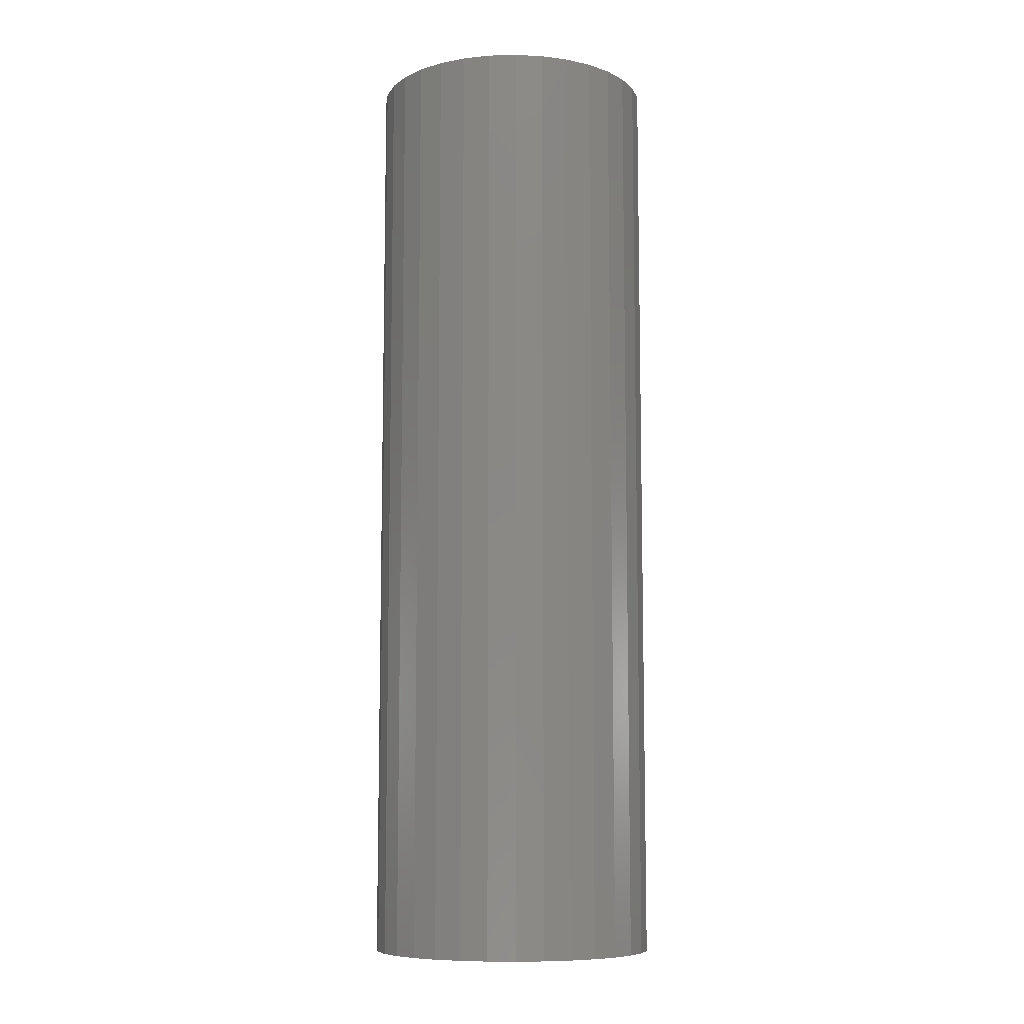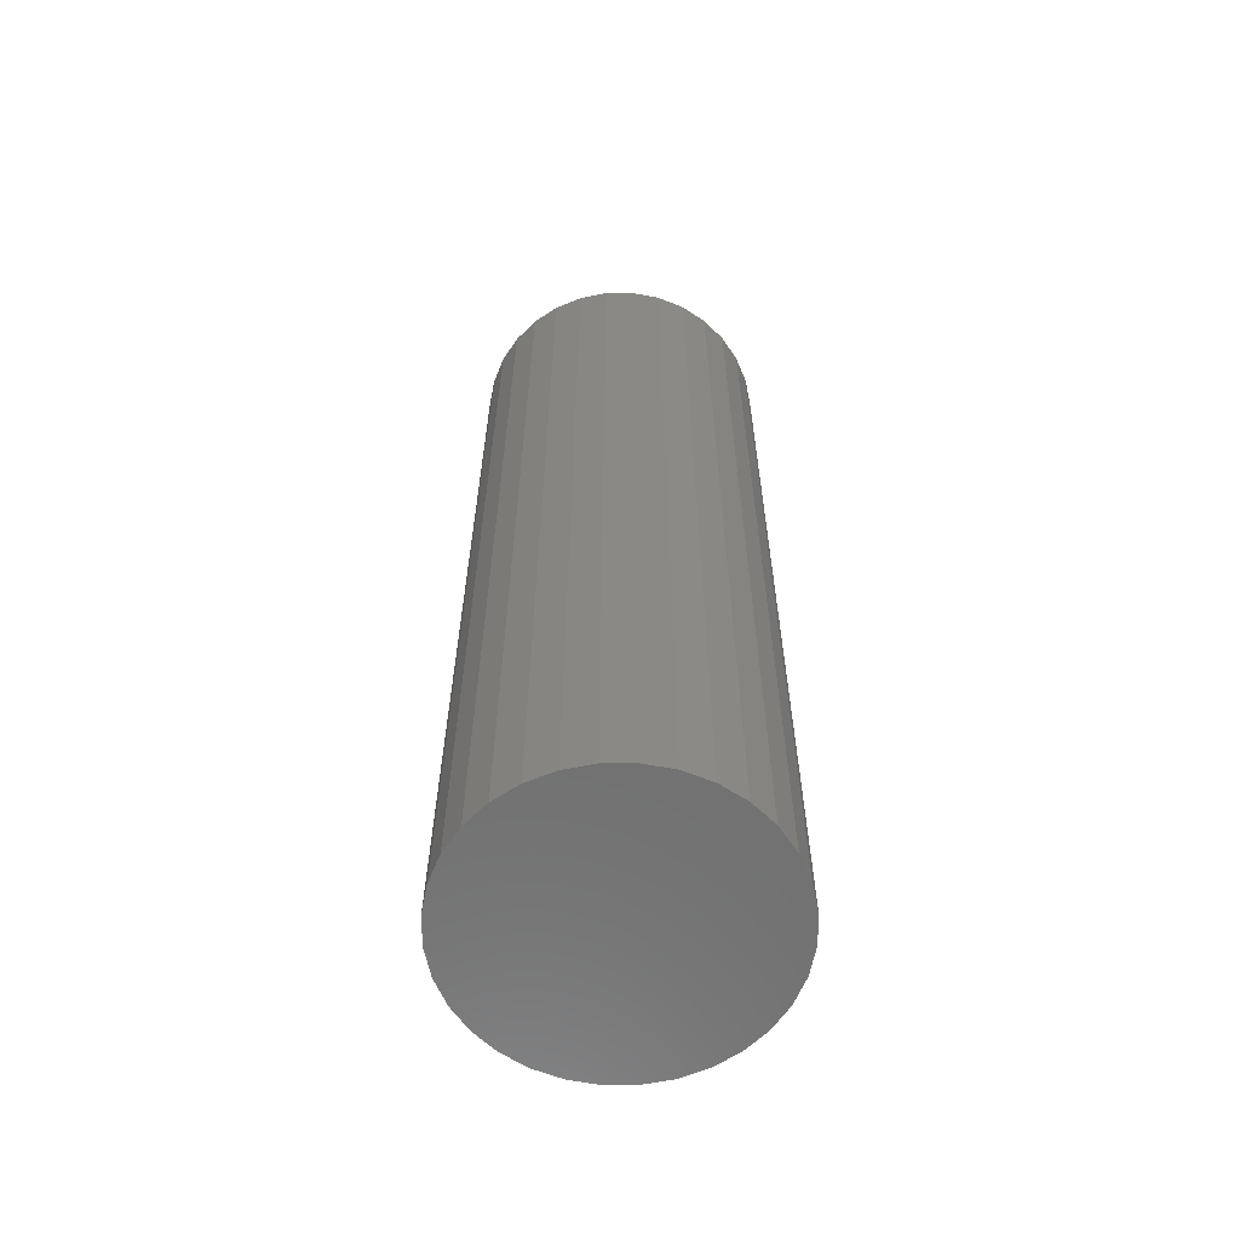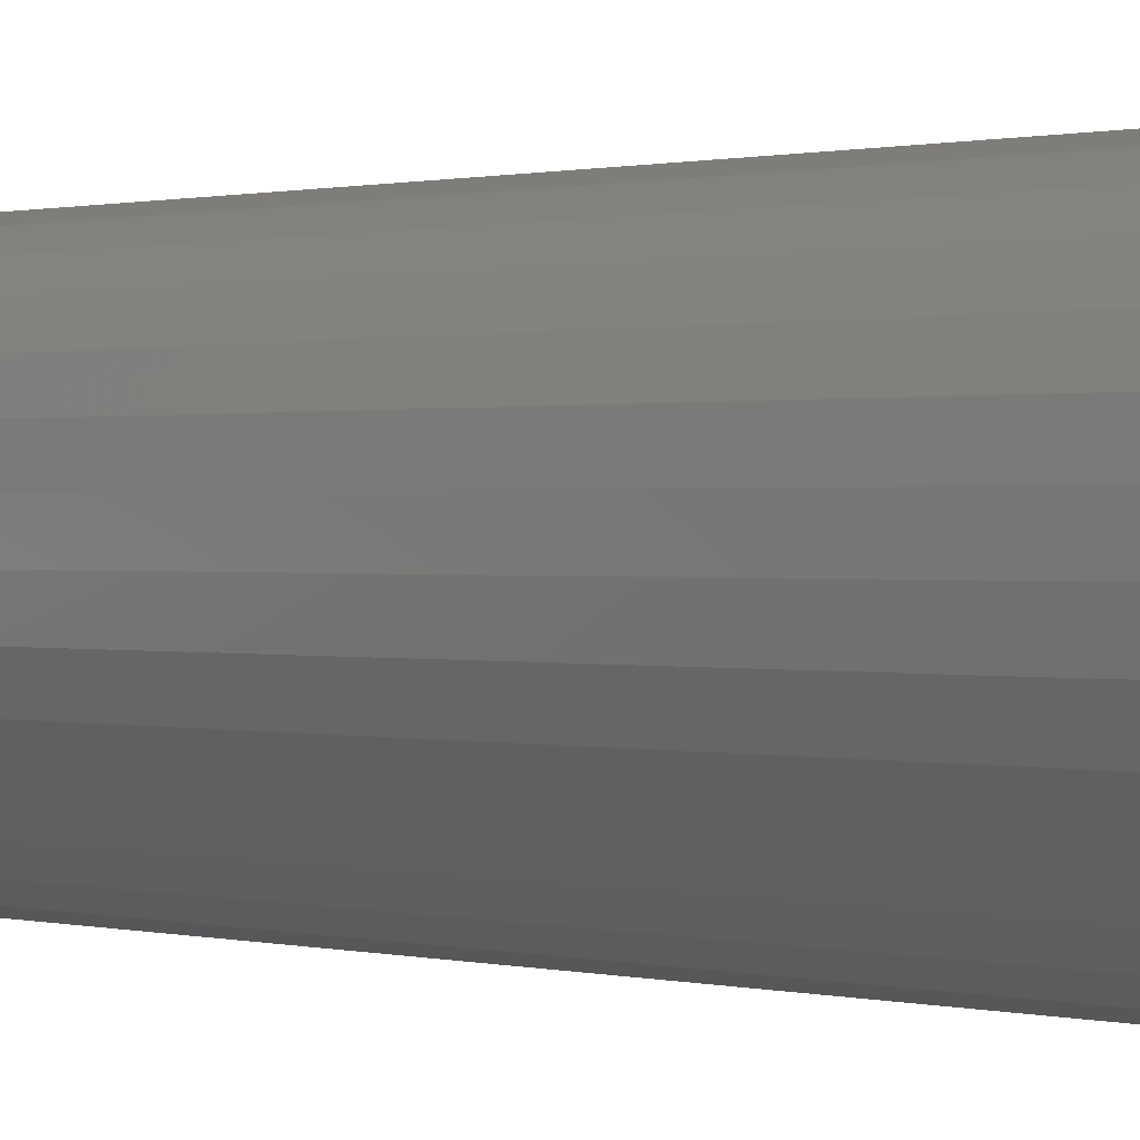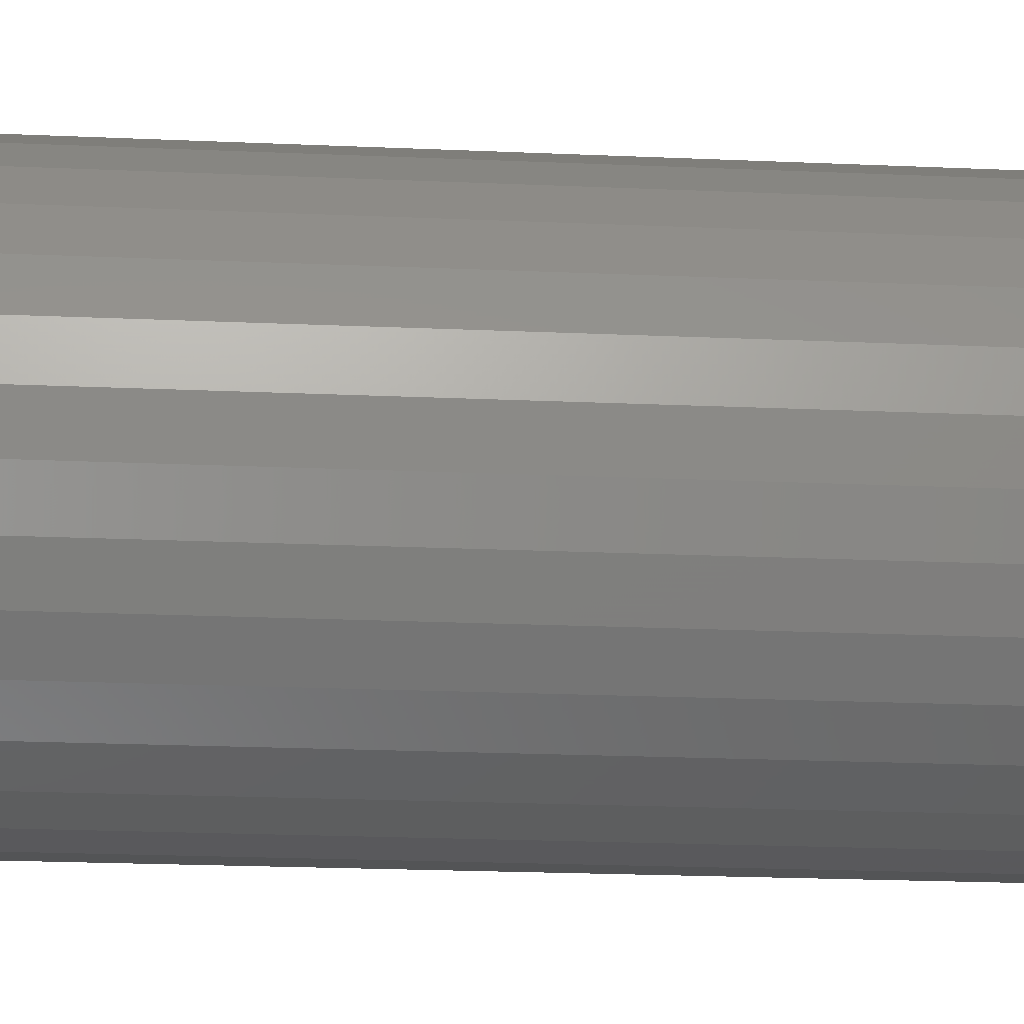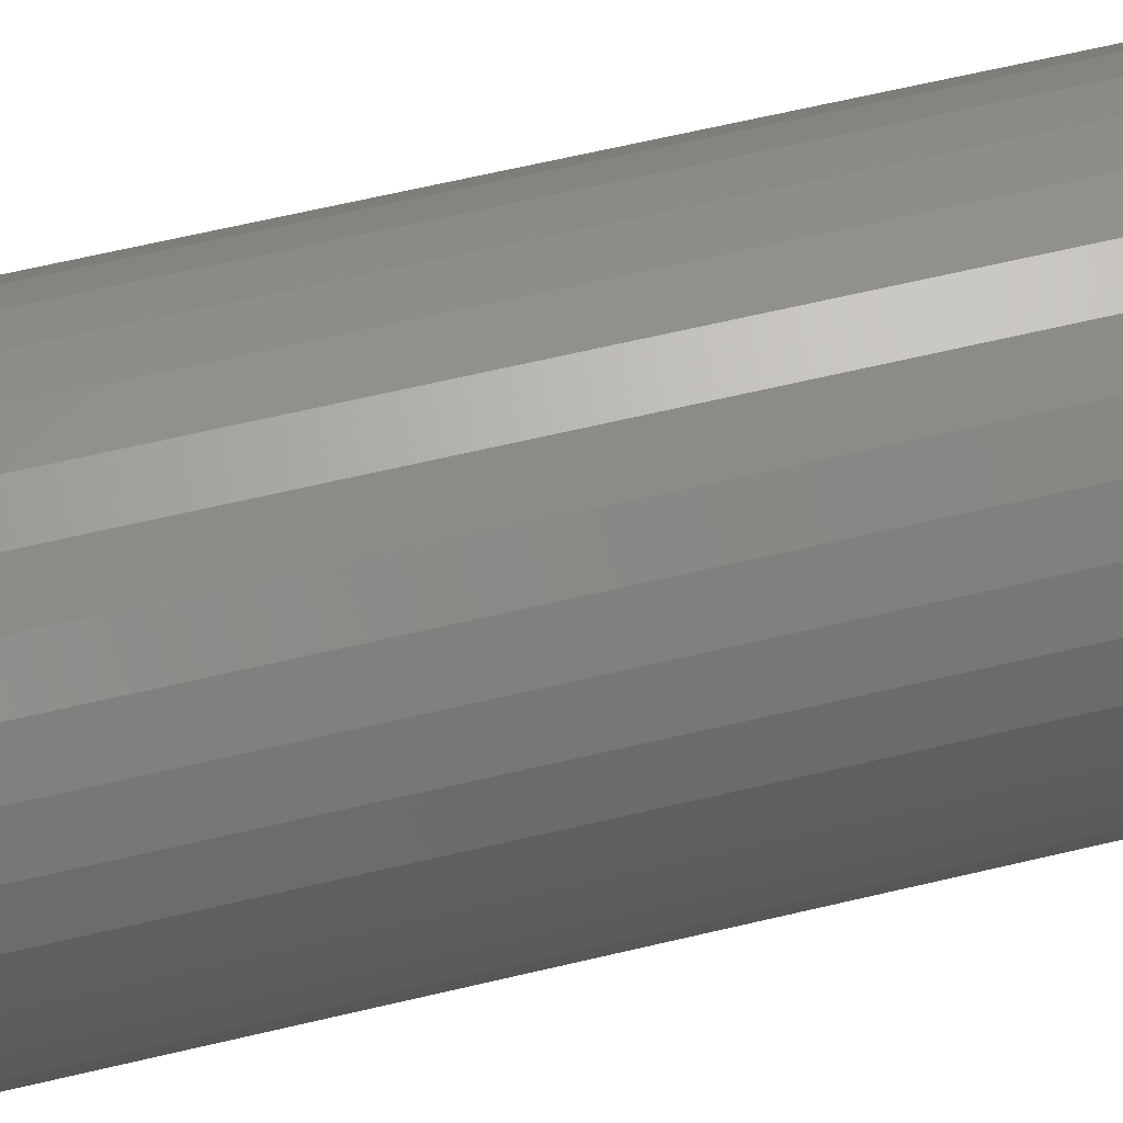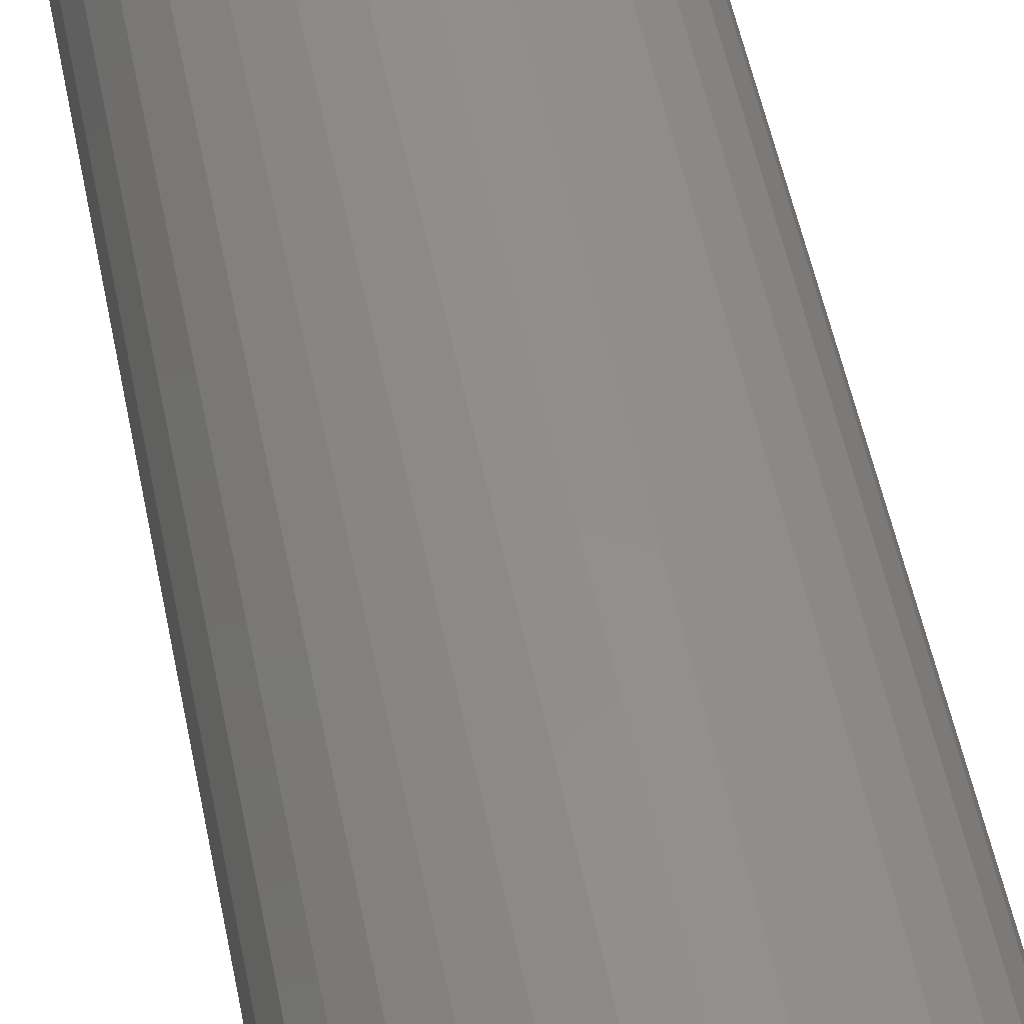
<metadata>
{"format":"stl","ext":"stl","renderer":"f3d","projection":"perspective","resolution":1024,"background":"white","views":[{"elev":-8.8,"azim":-69.0,"up":"+Y"},{"elev":-61.5,"azim":-117.9,"up":"+Y"},{"elev":0.5,"azim":138.9,"up":"+Z"},{"elev":-16.8,"azim":84.3,"up":"+Z"},{"elev":60.7,"azim":-103.9,"up":"+Z"},{"elev":51.4,"azim":169.0,"up":"+Z"}]}
</metadata>
<code>
# stl→obj: 128 verts, 252 faces
v -0.05375 -3.267e-18 0.05885
v -0.09008 -5.284e-18 0.0636
v -0.04114 -2.567e-18 0.0692
v -0.0641 -3.841e-18 0.04624
v -0.1007 -5.871e-18 0.04381
v -0.0641 -3.841e-18 -0.04624
v -0.05375 -3.267e-18 -0.05885
v -0.09008 -5.284e-18 -0.0636
v -0.04114 -2.567e-18 -0.0692
v -0.07585 -4.493e-18 -0.08095
v -0.02675 -1.768e-18 -0.07689
v -0.01114 -9.013e-19 -0.08162
v -0.0585 -3.53e-18 -0.09518
v 0.08604 4.493e-18 0.08095
v 0.02133 9.013e-19 0.08162
v 0.0687 3.53e-18 0.09518
v 0.03695 1.768e-18 0.07689
v 0.05134 2.567e-18 0.0692
v 0.1003 5.284e-18 0.0636
v 0.06395 3.267e-18 0.05885
v 0.0743 3.841e-18 0.04624
v 0.0743 3.841e-18 -0.04624
v 0.1109 5.871e-18 -0.04381
v 0.1003 5.284e-18 -0.0636
v 0.06395 3.267e-18 -0.05885
v 0.05134 2.567e-18 -0.0692
v 0.08604 4.493e-18 -0.08095
v 0.03695 1.768e-18 -0.07689
v 0.02133 9.013e-19 -0.08162
v -0.07585 -4.493e-18 0.08095
v -0.0585 -3.53e-18 0.09518
v 0.005099 1.592e-33 0.08322
v -0.01114 -9.013e-19 0.08162
v -0.02675 -1.768e-18 0.07689
v 0.005099 -5.235e-33 -0.08322
v 0.0687 3.53e-18 -0.09518
v 0.04891 2.432e-18 -0.1058
v 0.02743 1.24e-18 -0.1123
v 0.005099 -1.556e-33 -0.1145
v -0.01723 -1.24e-18 -0.1123
v -0.03871 -2.432e-18 -0.1058
v -0.03871 -2.432e-18 0.1058
v -0.01723 -1.24e-18 0.1123
v 0.005099 7.782e-34 0.1145
v 0.02743 1.24e-18 0.1123
v 0.04891 2.432e-18 0.1058
v -0.07179 -4.268e-18 0.03185
v -0.07653 -4.531e-18 0.01624
v -0.1072 -6.232e-18 0.02233
v -0.07812 -4.62e-18 4.524e-17
v -0.1094 -6.355e-18 1.402e-17
v -0.07653 -4.531e-18 -0.01624
v -0.1072 -6.232e-18 -0.02233
v -0.07179 -4.268e-18 -0.03185
v -0.1007 -5.871e-18 -0.04381
v 0.08199 4.268e-18 -0.03185
v 0.08672 4.531e-18 -0.01624
v 0.1174 6.232e-18 -0.02233
v 0.08832 4.62e-18 -1.211e-17
v 0.1196 6.355e-18 -1.402e-17
v 0.08672 4.531e-18 0.01624
v 0.1174 6.232e-18 0.02233
v 0.08199 4.268e-18 0.03185
v 0.1109 5.871e-18 0.04381
v 0.02133 -0.7188 -0.08162
v 0.03695 -0.7188 -0.07689
v 0.05134 -0.7188 -0.0692
v 0.06395 -0.7188 -0.05885
v 0.0743 -0.7188 -0.04624
v 0.08199 -0.7188 -0.03185
v 0.08672 -0.7188 -0.01624
v 0.08832 -0.7188 -1.211e-17
v 0.005099 -0.7188 -0.08322
v -0.01114 -0.7188 -0.08162
v -0.02675 -0.7188 -0.07689
v -0.04114 -0.7188 -0.0692
v -0.05375 -0.7188 -0.05885
v -0.0641 -0.7188 -0.04624
v -0.07179 -0.7188 -0.03185
v -0.07653 -0.7188 -0.01624
v -0.07812 -0.7188 4.524e-17
v -0.01114 -0.7188 0.08162
v -0.02675 -0.7188 0.07689
v -0.04114 -0.7188 0.0692
v -0.05375 -0.7188 0.05885
v -0.0641 -0.7188 0.04624
v -0.07179 -0.7188 0.03185
v -0.07653 -0.7188 0.01624
v 0.005099 -0.7188 0.08322
v 0.02133 -0.7188 0.08162
v 0.03695 -0.7188 0.07689
v 0.05134 -0.7188 0.0692
v 0.06395 -0.7188 0.05885
v 0.0743 -0.7188 0.04624
v 0.08199 -0.7188 0.03185
v 0.08672 -0.7188 0.01624
v -0.01723 -0.75 0.1123
v 0.02743 -0.75 0.1123
v 0.005099 -0.75 0.1145
v -0.03871 -0.75 0.1058
v 0.04891 -0.75 0.1058
v -0.0585 -0.75 0.09518
v 0.0687 -0.75 0.09518
v 0.0687 -0.75 -0.09518
v -0.03871 -0.75 -0.1058
v 0.04891 -0.75 -0.1058
v -0.01723 -0.75 -0.1123
v 0.02743 -0.75 -0.1123
v 0.005099 -0.75 -0.1145
v 0.08604 -0.75 0.08095
v -0.07585 -0.75 0.08095
v 0.1003 -0.75 0.0636
v -0.09008 -0.75 0.0636
v 0.1109 -0.75 0.04381
v -0.1007 -0.75 0.04381
v 0.1174 -0.75 0.02233
v -0.1072 -0.75 0.02233
v 0.1196 -0.75 -1.402e-17
v -0.1094 -0.75 1.402e-17
v 0.1174 -0.75 -0.02233
v -0.1072 -0.75 -0.02233
v 0.1109 -0.75 -0.04381
v -0.1007 -0.75 -0.04381
v 0.1003 -0.75 -0.0636
v -0.09008 -0.75 -0.0636
v 0.08604 -0.75 -0.08095
v -0.07585 -0.75 -0.08095
v -0.0585 -0.75 -0.09518
f 1 2 3
f 2 1 4
f 4 5 2
f 6 7 8
f 8 7 9
f 9 10 8
f 10 9 11
f 12 10 11
f 13 10 12
f 14 15 16
f 17 15 14
f 18 17 14
f 19 18 14
f 19 20 18
f 21 20 19
f 22 23 24
f 25 22 24
f 26 25 24
f 27 26 24
f 28 26 27
f 29 28 27
f 30 31 32
f 30 32 33
f 30 33 34
f 30 34 3
f 30 3 2
f 35 29 27
f 35 27 36
f 35 36 37
f 35 37 38
f 35 38 39
f 35 39 40
f 35 40 41
f 35 41 13
f 35 13 12
f 32 31 42
f 32 42 43
f 32 43 44
f 32 44 45
f 32 45 46
f 32 46 16
f 32 16 15
f 4 47 5
f 5 47 48
f 5 48 49
f 49 48 50
f 49 50 51
f 51 50 52
f 51 52 53
f 53 52 54
f 53 54 55
f 55 54 6
f 55 6 8
f 22 56 23
f 23 56 57
f 23 57 58
f 58 57 59
f 58 59 60
f 60 59 61
f 60 61 62
f 62 61 63
f 62 63 64
f 64 63 21
f 64 21 19
f 35 65 29
f 29 65 66
f 29 66 28
f 28 66 67
f 28 67 26
f 26 67 68
f 26 68 25
f 25 68 69
f 25 69 22
f 22 69 70
f 22 70 56
f 56 70 71
f 56 71 57
f 57 71 72
f 57 72 59
f 65 35 73
f 73 35 12
f 73 12 74
f 74 12 11
f 74 11 75
f 75 11 9
f 75 9 76
f 76 9 7
f 76 7 77
f 77 7 6
f 77 6 78
f 78 6 54
f 78 54 79
f 79 54 52
f 79 52 80
f 80 52 50
f 80 50 81
f 32 82 33
f 33 82 83
f 33 83 34
f 34 83 84
f 34 84 3
f 3 84 85
f 3 85 1
f 1 85 86
f 1 86 4
f 4 86 87
f 4 87 47
f 47 87 88
f 47 88 48
f 48 88 81
f 48 81 50
f 82 32 89
f 89 32 15
f 89 15 90
f 90 15 17
f 90 17 91
f 91 17 18
f 91 18 92
f 92 18 20
f 92 20 93
f 93 20 21
f 93 21 94
f 94 21 63
f 94 63 95
f 95 63 61
f 95 61 96
f 96 61 59
f 96 59 72
f 89 90 82
f 83 82 90
f 91 83 90
f 84 83 91
f 92 84 91
f 85 84 92
f 93 85 92
f 67 76 68
f 75 76 67
f 66 75 67
f 74 75 66
f 65 74 66
f 73 74 65
f 76 77 68
f 68 77 78
f 68 78 69
f 69 78 79
f 69 79 70
f 70 79 80
f 70 80 71
f 71 80 81
f 71 81 72
f 72 81 88
f 72 88 96
f 96 88 87
f 96 87 95
f 95 87 86
f 95 86 94
f 94 86 85
f 94 85 93
f 97 98 99
f 98 97 100
f 98 100 101
f 101 100 102
f 101 102 103
f 104 105 106
f 106 105 107
f 106 107 108
f 108 107 109
f 103 102 110
f 110 102 111
f 110 111 112
f 112 111 113
f 112 113 114
f 114 113 115
f 114 115 116
f 116 115 117
f 116 117 118
f 118 117 119
f 118 119 120
f 120 119 121
f 120 121 122
f 122 121 123
f 122 123 124
f 124 123 125
f 124 125 126
f 126 125 127
f 126 127 104
f 104 127 128
f 104 128 105
f 60 118 58
f 58 118 120
f 58 120 23
f 23 120 122
f 23 122 24
f 24 122 124
f 24 124 27
f 27 124 126
f 27 126 36
f 36 126 104
f 36 104 37
f 37 104 106
f 37 106 38
f 38 106 108
f 38 108 39
f 39 108 109
f 39 109 40
f 40 109 107
f 40 107 41
f 41 107 105
f 41 105 13
f 13 105 128
f 13 128 10
f 10 128 127
f 10 127 8
f 8 127 125
f 8 125 55
f 55 125 123
f 55 123 53
f 53 123 121
f 53 121 51
f 51 121 119
f 51 119 49
f 49 119 117
f 49 117 5
f 5 117 115
f 5 115 2
f 2 115 113
f 2 113 30
f 30 113 111
f 30 111 31
f 31 111 102
f 31 102 42
f 42 102 100
f 42 100 43
f 43 100 97
f 43 97 44
f 44 97 99
f 44 99 45
f 45 99 98
f 45 98 46
f 46 98 101
f 46 101 16
f 16 101 103
f 16 103 14
f 14 103 110
f 14 110 19
f 19 110 112
f 19 112 64
f 64 112 114
f 64 114 62
f 62 114 116
f 62 116 60
f 60 116 118

</code>
